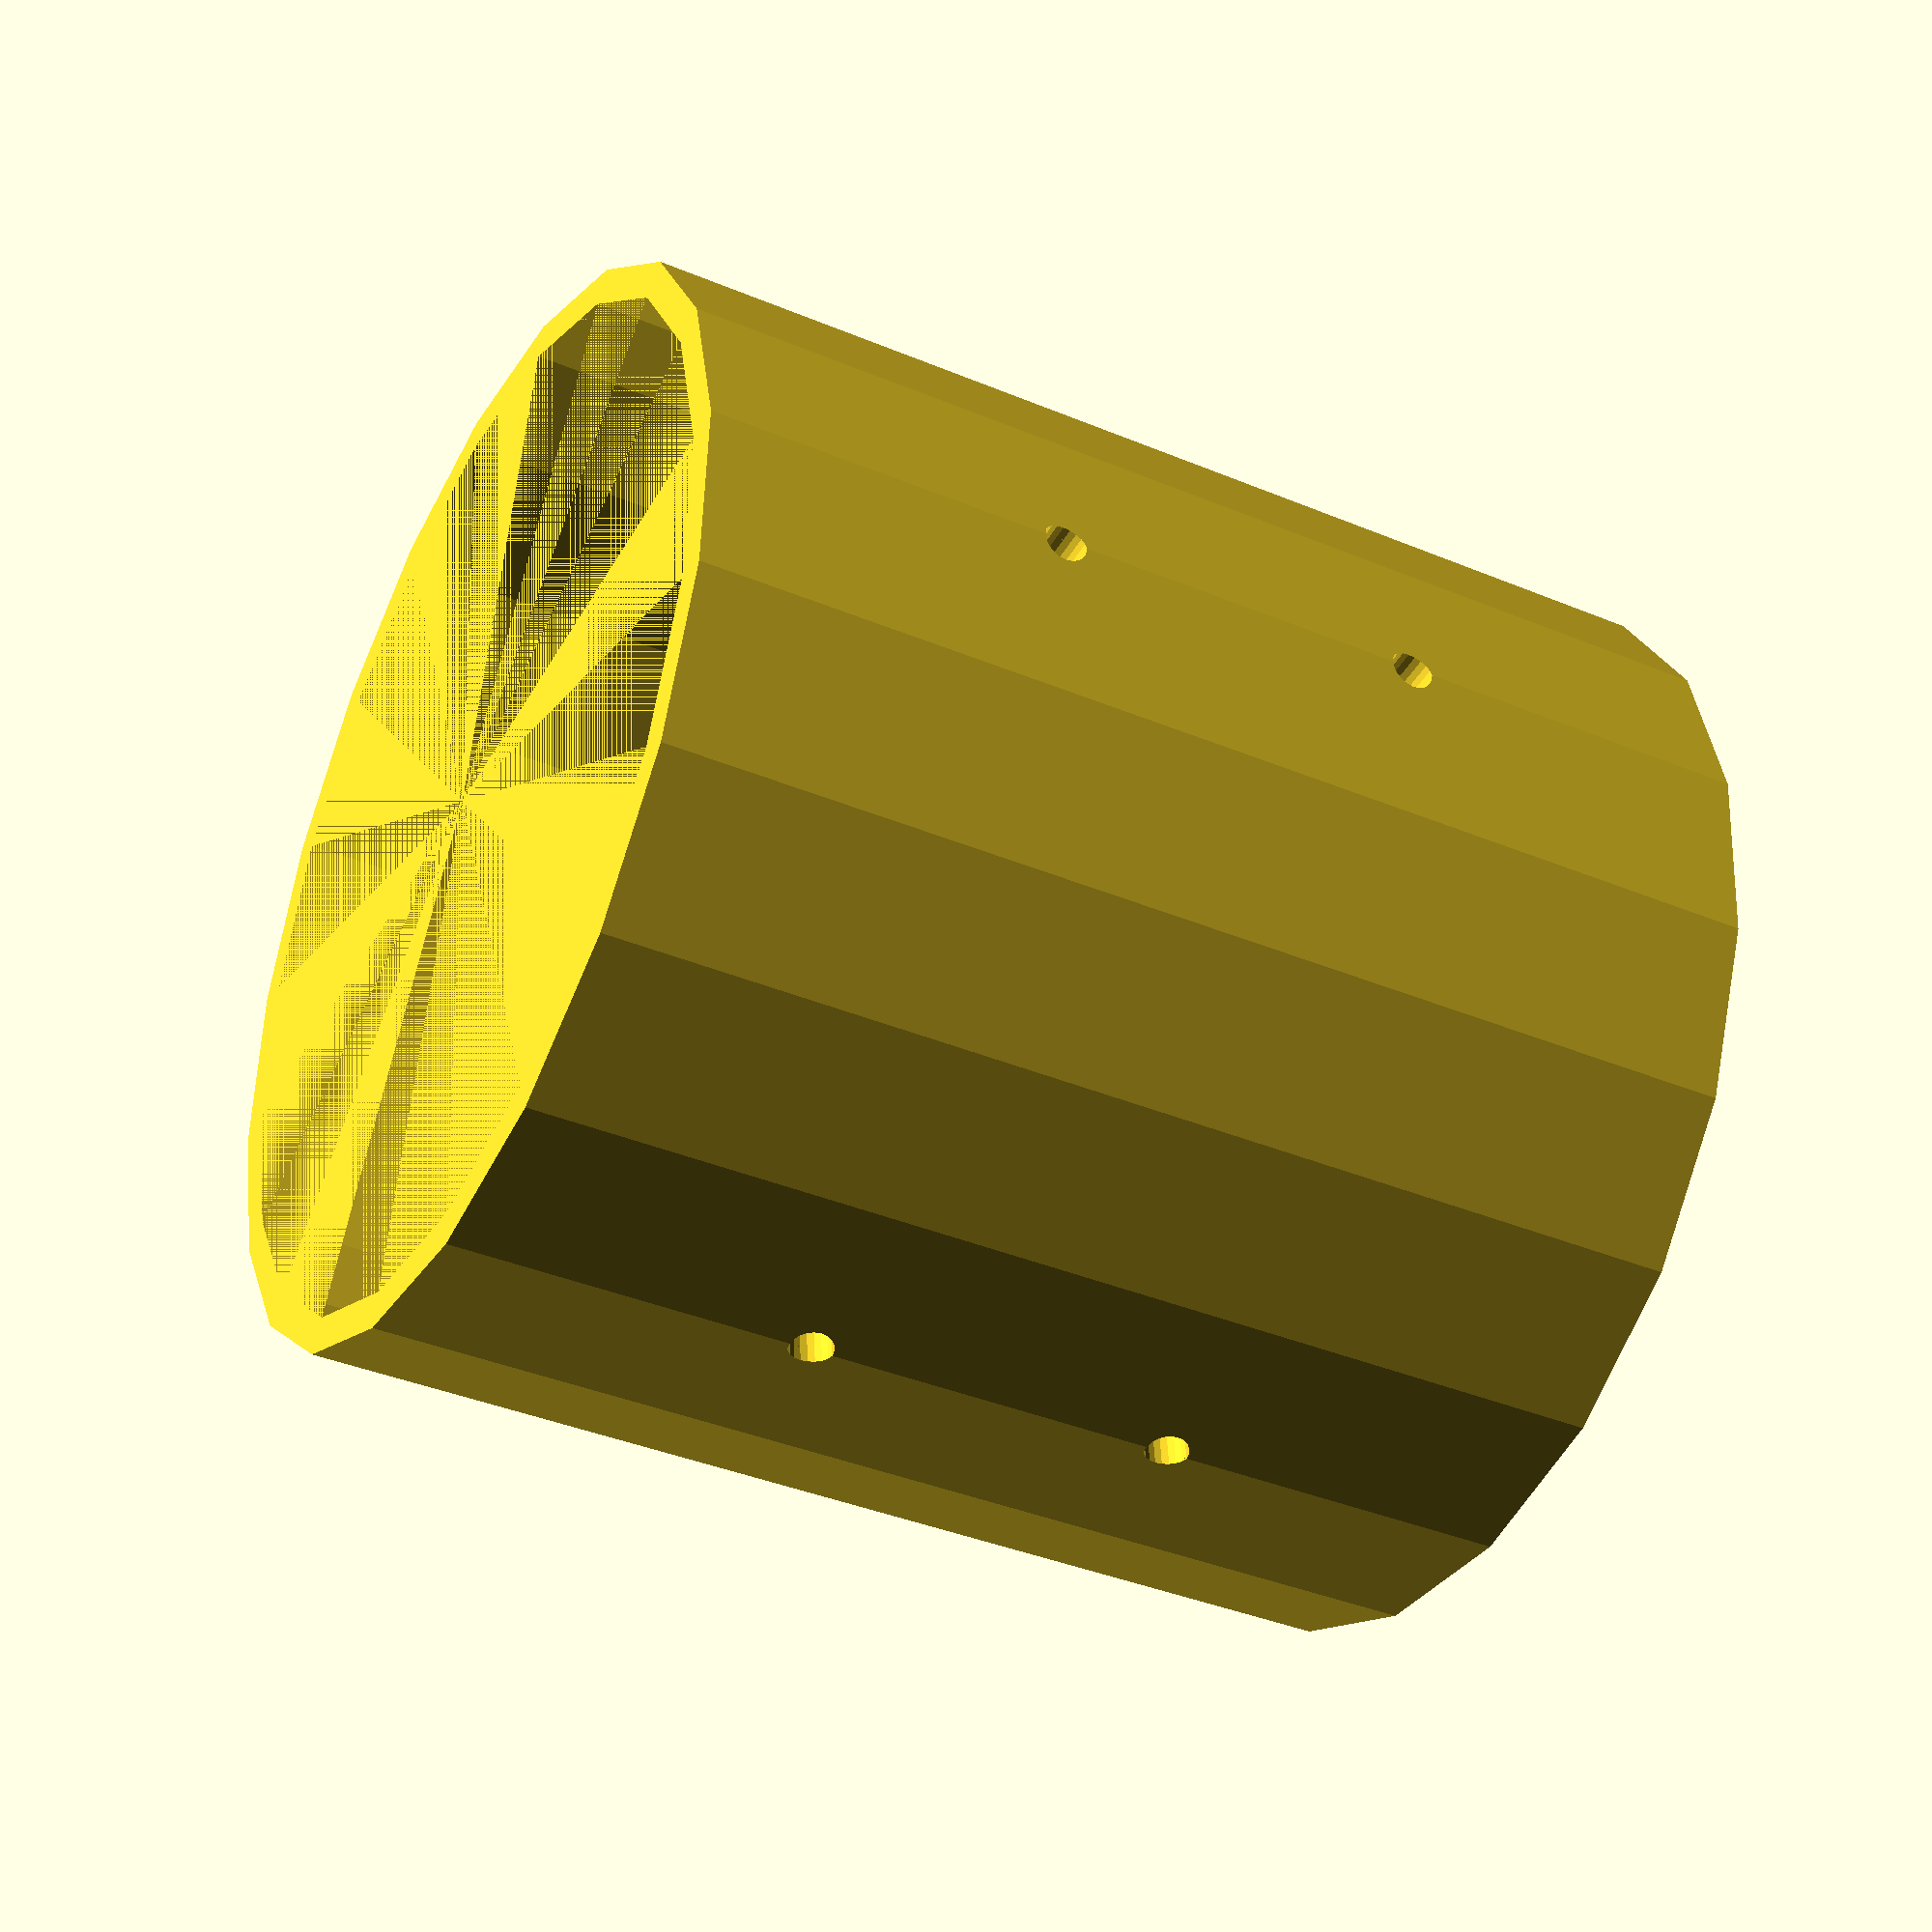
<openscad>
diameter = 152.4;    // mm
wall_thickness = 10; // mm
inner_diameter = diameter - wall_thickness;
height = diameter; // mm

flat_edge_thickness = 2; // mm

lugs = 4;

lug_screw_spacing = 26; // mm
lug_screw_diemater = 6; // mm

piezo_diameter = 30;          // mm
piezo_base_height = 10;       // mm
piezo_base_mount_height = 70; // mm
piezo_base_raise = 0;         // mm
piezo_padding_thickness = 20; // mm
piezo_offset = 10;            // mm

jack_diameter = 7; // mm

// rim
rim_height = 10;                 // mm
rim_thickness = 10;              // mm
rim_lug_hole_diameter = 4;       // mm
rim_lug_hole_inset_diameter = 6; // mm
rim_lug_hole_inset_depth = 6;    // mm

$fn = 20;

part = "drum"; // "drum" | "rim"

// TODO
// - add mount

module drum()
{
	union()
	{
		difference()
		{
			shell();

			lugs();
			jack();
		}

		piezo_base();
	}

	module shell()
	{
		difference()
		{
			cylinder(d = diameter, h = height);
			cylinder(d = inner_diameter, h = height);
			cylinder(d2 = diameter - flat_edge_thickness, d1 = 0, h = height);
		}
	}

	module lugs()
	{
		for (i = [0:360 / lugs:360])
		{
			translate([ 0, 0, height / 2 + lug_screw_spacing ])
			rotate([ 90, 0, i ])
			cylinder(d = lug_screw_diemater, h = diameter / 2);

			translate([ 0, 0, height / 2 - lug_screw_spacing ])
			rotate([ 90, 0, i ])
			cylinder(d = lug_screw_diemater, h = diameter / 2);
		}
	}

	module piezo_base()
	{
		intersection()
		{
			rotate([ 0, 0, 45 ])
			translate([ diameter / 2 - (piezo_diameter / 2 + piezo_offset), 0, 0 ])
			hull()
			{
				translate([ 0, 0, height - (piezo_base_height + piezo_padding_thickness) ])
				cylinder(d = piezo_diameter, h = piezo_base_height);
				translate([ piezo_offset + piezo_diameter / 2, piezo_diameter / 2, piezo_base_raise ])
				rotate([ 0, 0, -90 ])
				translate([ -piezo_diameter / 2, 0, 0 ])
				cube([ piezo_diameter * 2, 1, piezo_base_mount_height ]);
			}
			cylinder(d = diameter, h = height);
		}
	}

	module jack()
	{
		translate([ 0, 0, height / 2 ])
		rotate([ 90, 0, 45 ])
		cylinder(d = jack_diameter, h = diameter / 2);
	}
}

module rim()
{
	difference()
	{
		base();
		lug_holes();
		outer_edge();
	}

	module base()
	{
		linear_extrude(height = rim_height)
		{
			difference()
			{
				offset(r = rim_thickness)
				{
					circle(d = diameter);
				}
				circle(d = diameter);
			}
		}
	}

	module lug_holes()
	{
		for (i = [0:360 / lugs:360])
		{
			rotate([ 0, 0, i ])
			translate([ (diameter + rim_thickness) / 2, 0, 0 ])
			union()
			{
				cylinder(d = rim_lug_hole_diameter, h = rim_height);
				translate([ 0, 0, rim_height - rim_lug_hole_inset_depth ])
				cylinder(d = rim_lug_hole_inset_diameter, h = rim_lug_hole_inset_depth);
			}
		}
	}

	module outer_edge()
	{
		rotate_extrude() translate([ (diameter / 2) + rim_thickness, rim_height, 0 ])
		circle(d = rim_height);
	}
}

if (part == "drum")
{
	drum();
}

if (part == "rim")
{
	rim();
}

</openscad>
<views>
elev=217.8 azim=95.3 roll=298.1 proj=p view=wireframe
</views>
